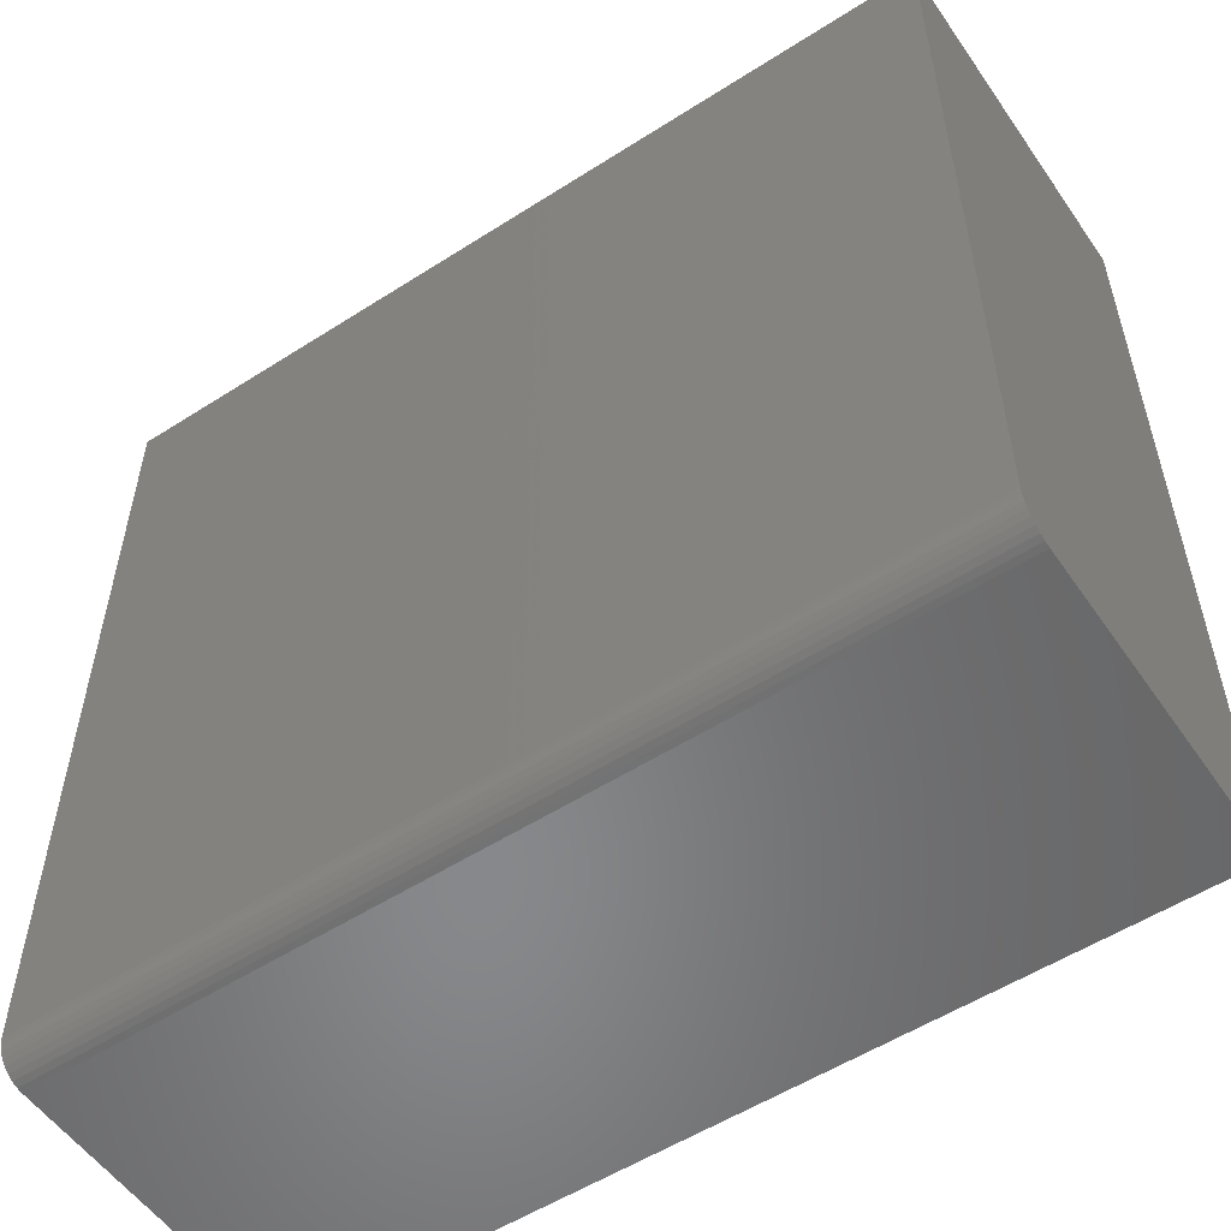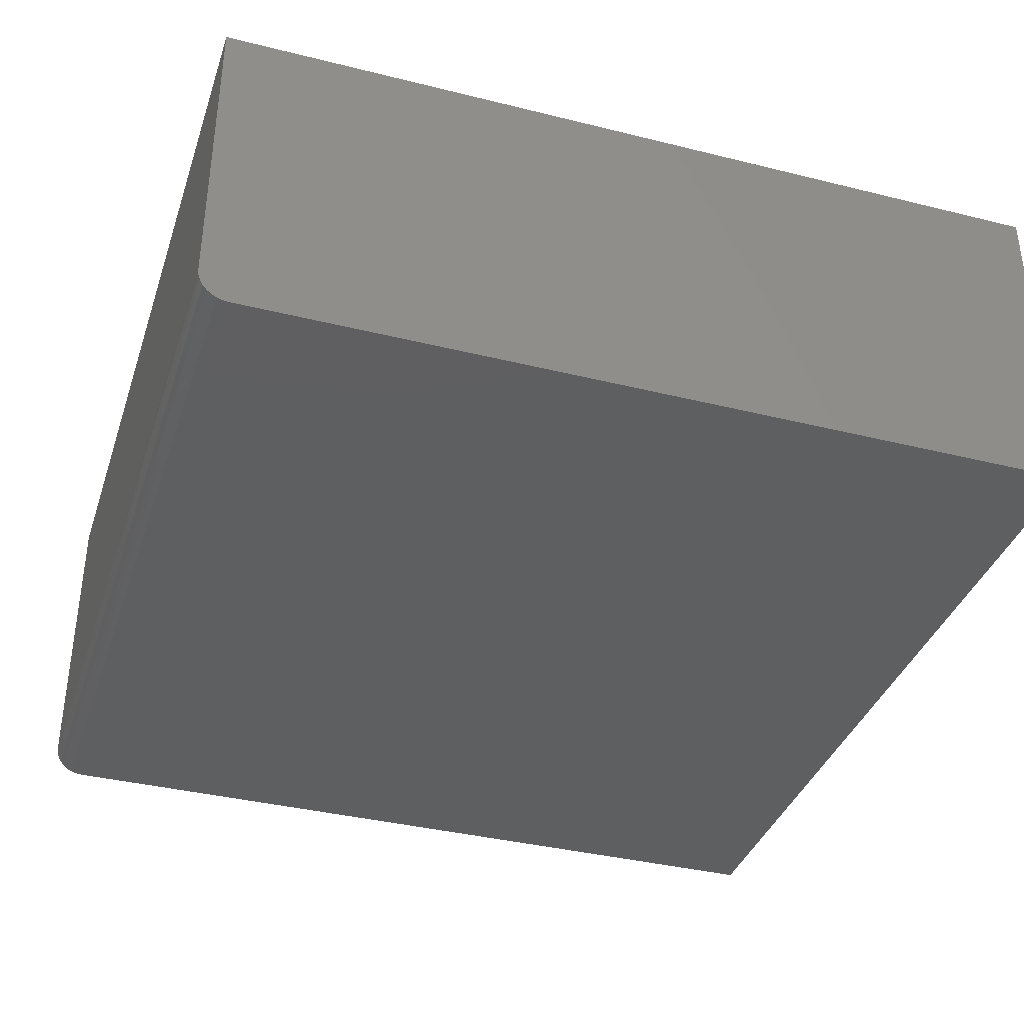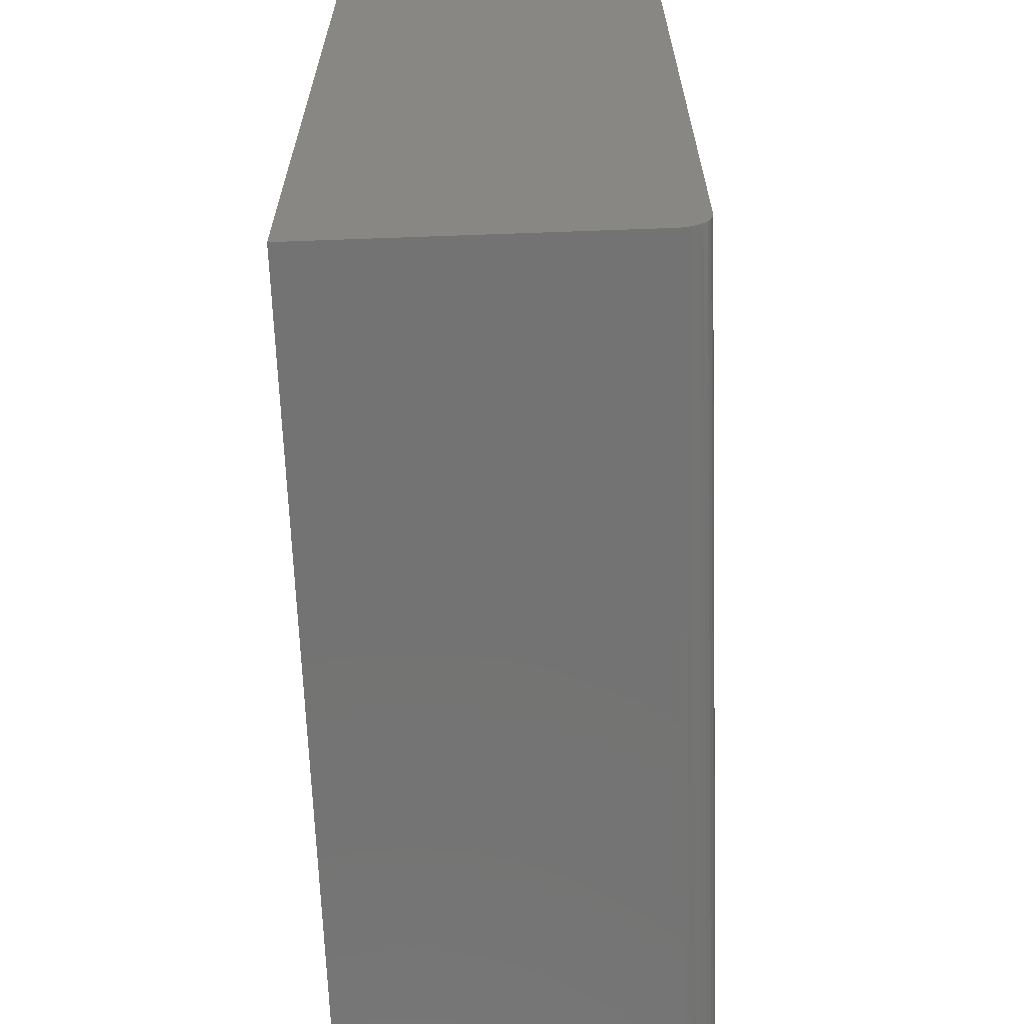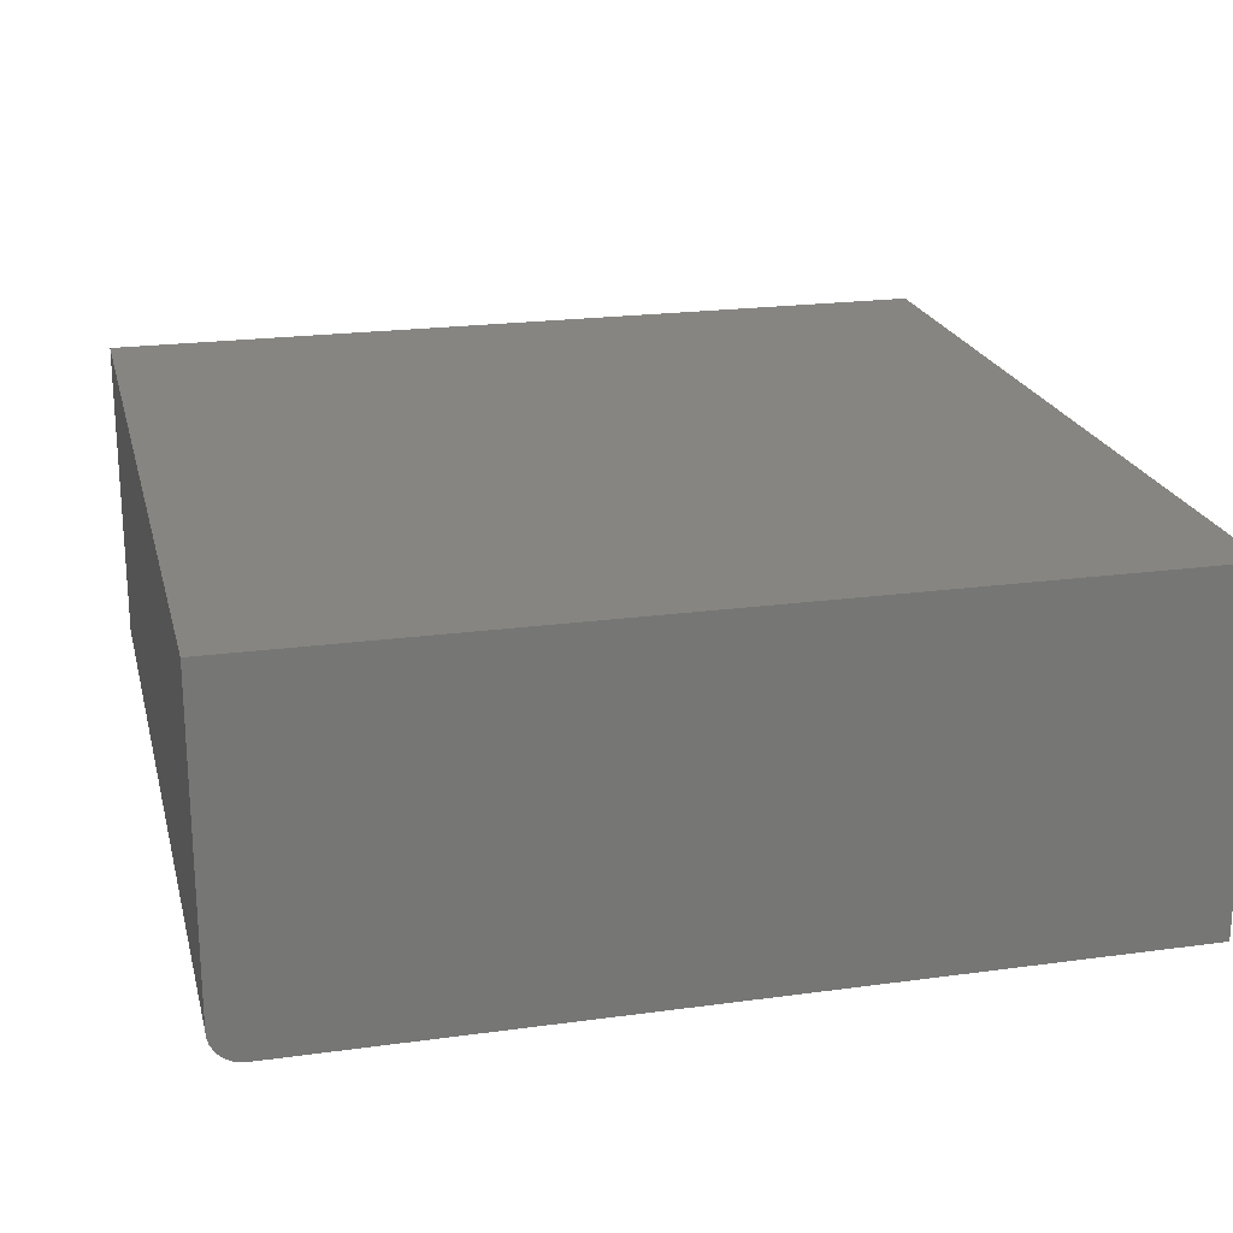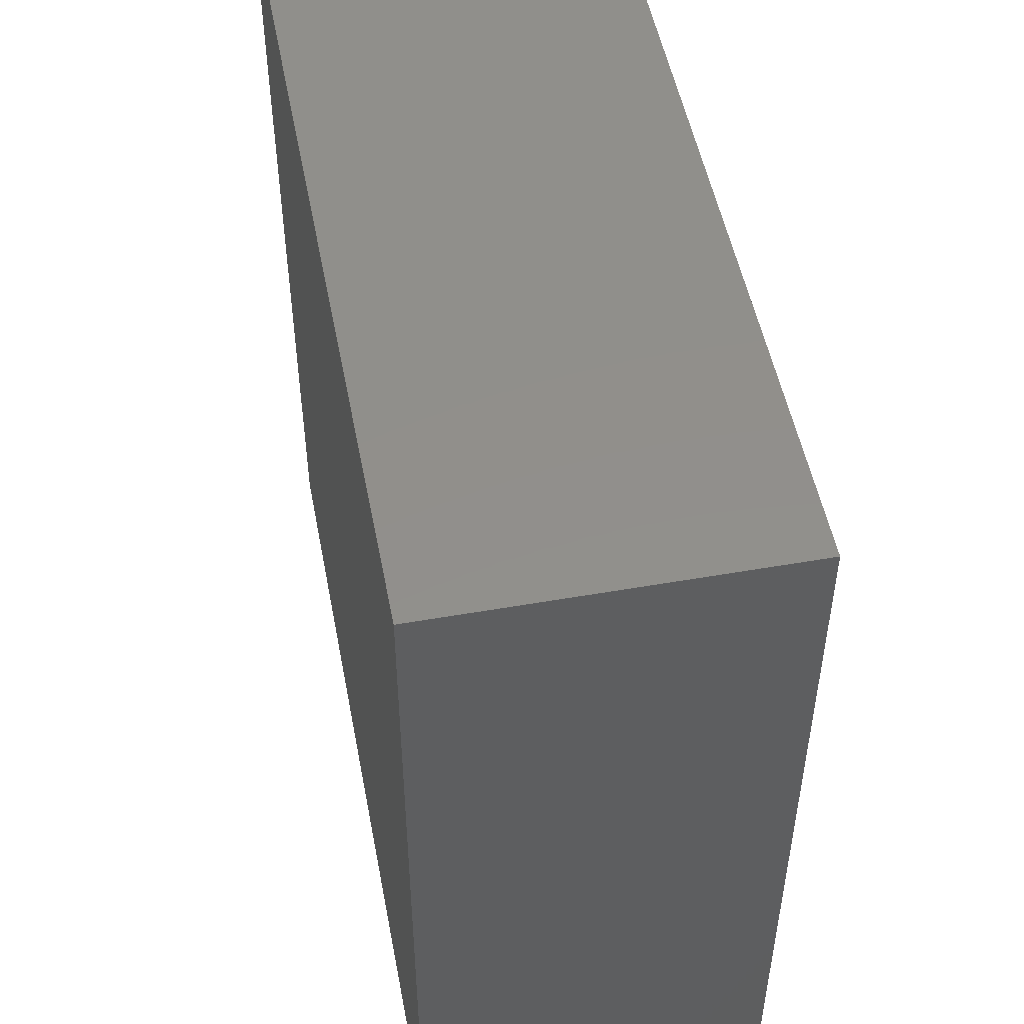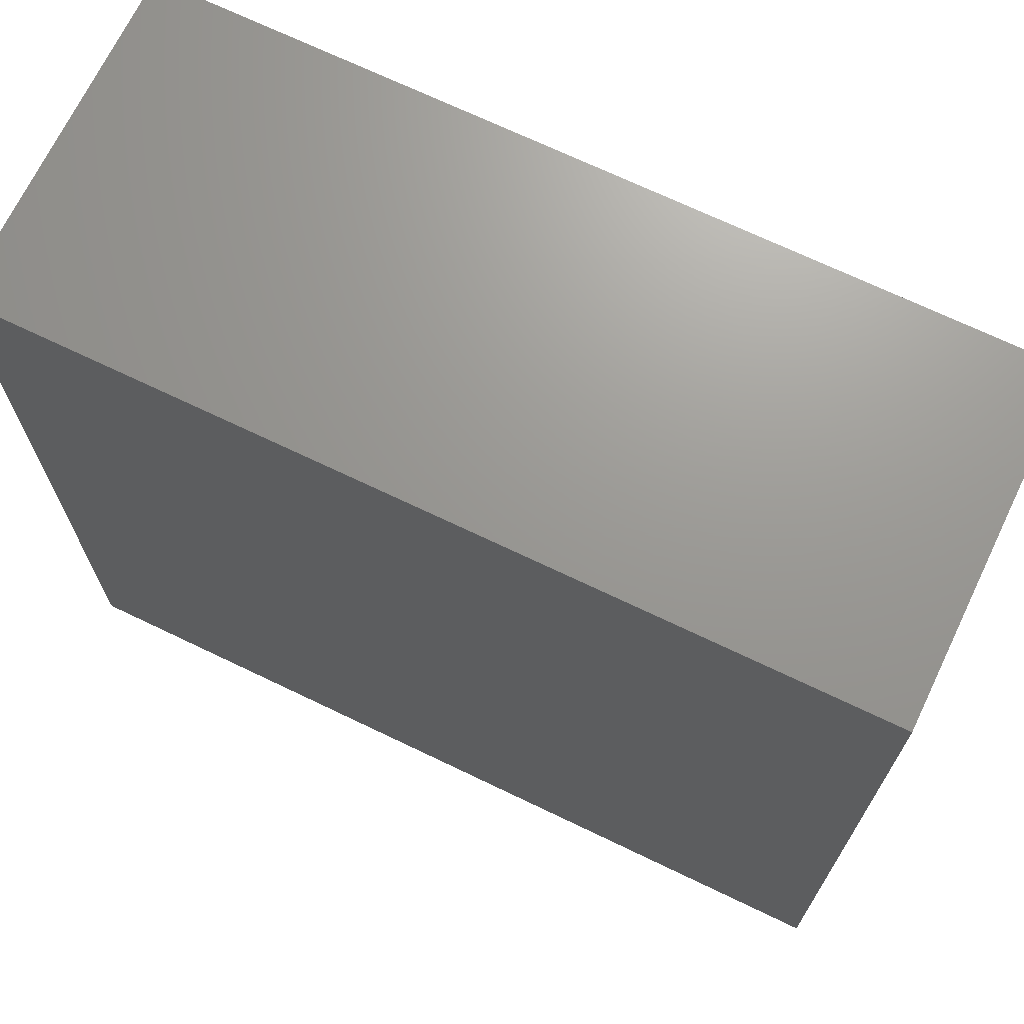
<metadata>
{"format":"stl","ext":"stl","renderer":"f3d","projection":"perspective","resolution":1024,"background":"white","views":[{"elev":-54.7,"azim":-145.9,"up":"+Y"},{"elev":-37.3,"azim":72.3,"up":"+Z"},{"elev":-65.4,"azim":92.1,"up":"+Y"},{"elev":21.4,"azim":76.4,"up":"+Z"},{"elev":51.1,"azim":79.2,"up":"+Y"},{"elev":69.9,"azim":-154.3,"up":"+Y"}]}
</metadata>
<code>
# stl→obj: 24 verts, 44 faces
v -0.75 -0.3672 0
v -0.75 0.6719 0
v 0.3281 -0.3672 0
v 0.3281 0.6719 0
v -0.75 -0.4062 0.03906
v -0.75 -0.4033 0.02411
v -0.75 -0.4055 0.03144
v -0.75 -0.4062 0.4297
v -0.75 0.6719 0.4297
v -0.75 -0.3748 0.0007506
v -0.75 -0.3821 0.002973
v -0.75 -0.3889 0.006583
v -0.75 -0.3948 0.01144
v -0.75 -0.3997 0.01736
v 0.3281 -0.4062 0.03906
v 0.3281 -0.4033 0.02411
v 0.3281 -0.4062 0.4297
v 0.3281 -0.4055 0.03144
v 0.3281 -0.3948 0.01144
v 0.3281 -0.3889 0.006583
v 0.3281 -0.3821 0.002973
v 0.3281 0.6719 0.4297
v 0.3281 -0.3748 0.0007506
v 0.3281 -0.3997 0.01736
f 1 2 3
f 3 2 4
f 5 6 7
f 8 9 2
f 8 2 1
f 8 1 10
f 8 10 11
f 8 11 12
f 8 12 13
f 8 13 14
f 8 14 6
f 8 6 5
f 15 16 17
f 15 18 16
f 19 20 21
f 22 17 23
f 22 23 3
f 22 3 4
f 23 17 16
f 23 16 24
f 23 24 19
f 23 19 21
f 8 5 17
f 17 5 15
f 1 3 10
f 10 3 23
f 10 23 11
f 11 23 21
f 11 21 12
f 12 21 20
f 12 20 13
f 13 20 19
f 13 19 14
f 14 19 24
f 14 24 6
f 6 24 16
f 6 16 7
f 7 16 18
f 7 18 5
f 5 18 15
f 8 17 9
f 9 17 22
f 22 4 9
f 9 4 2

</code>
